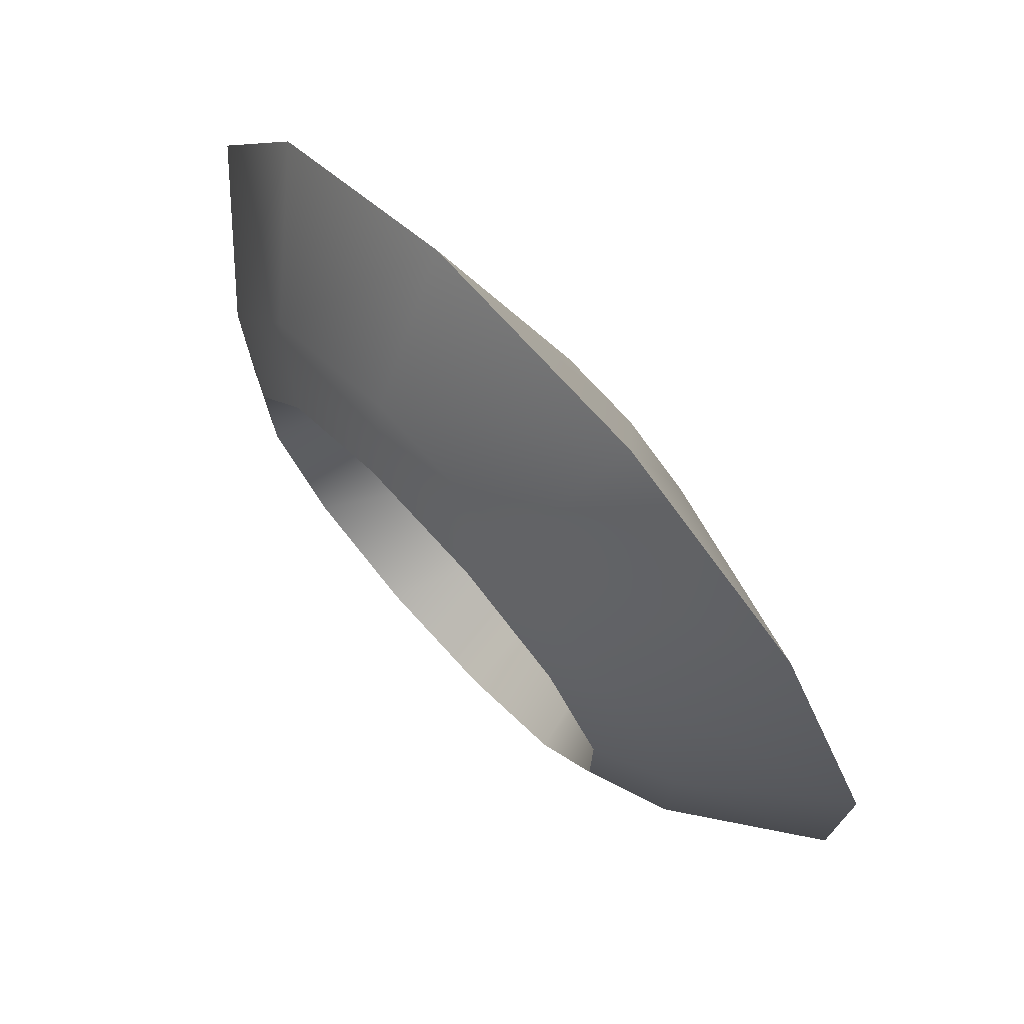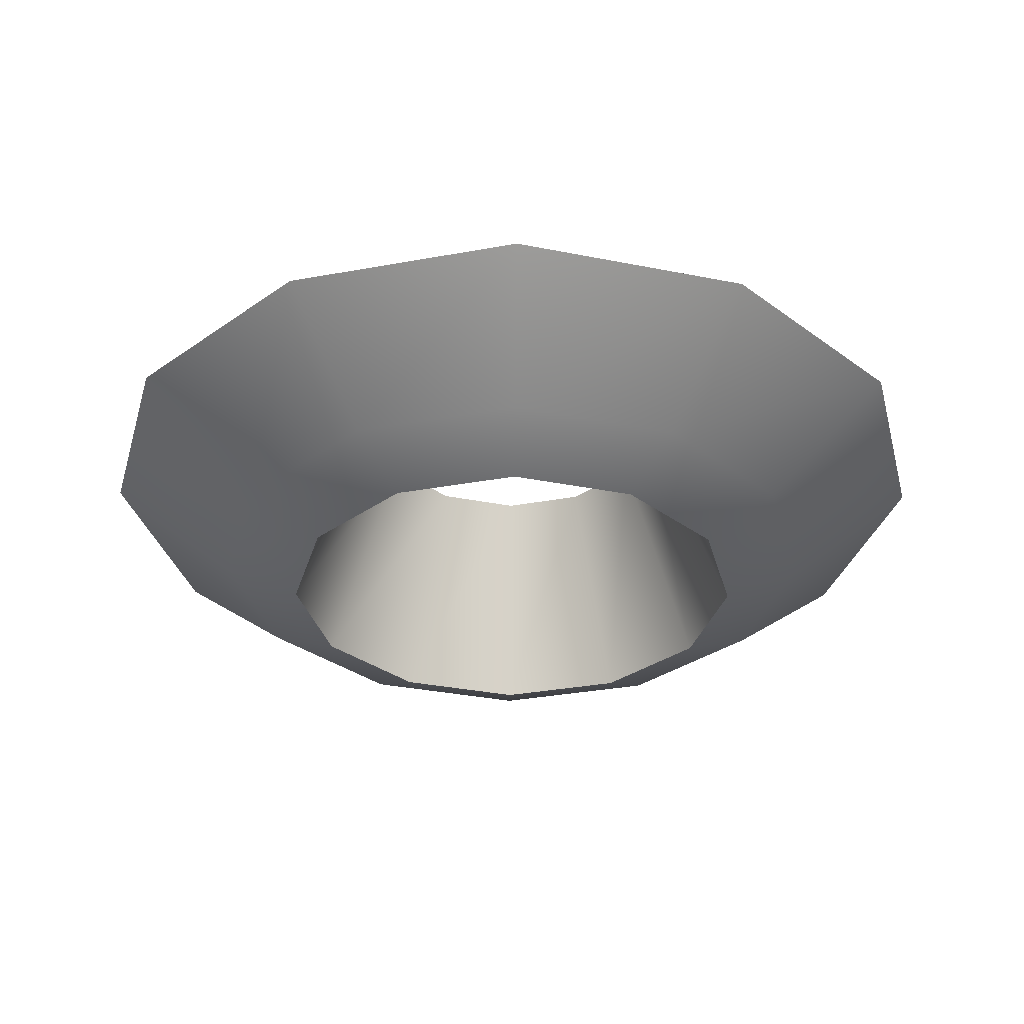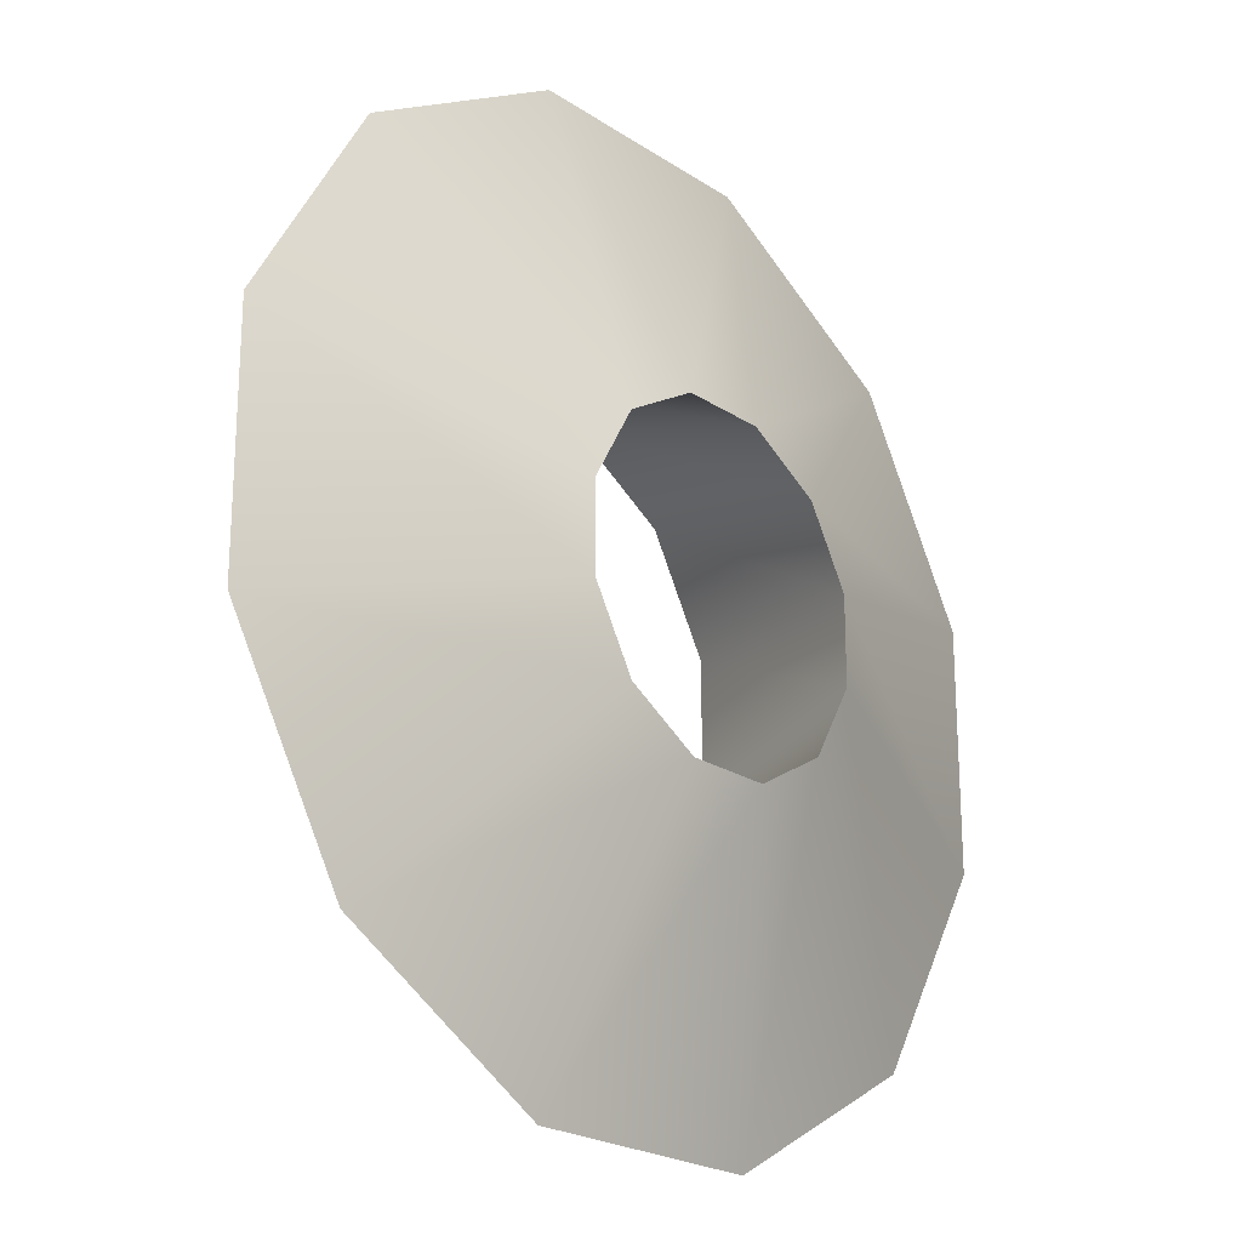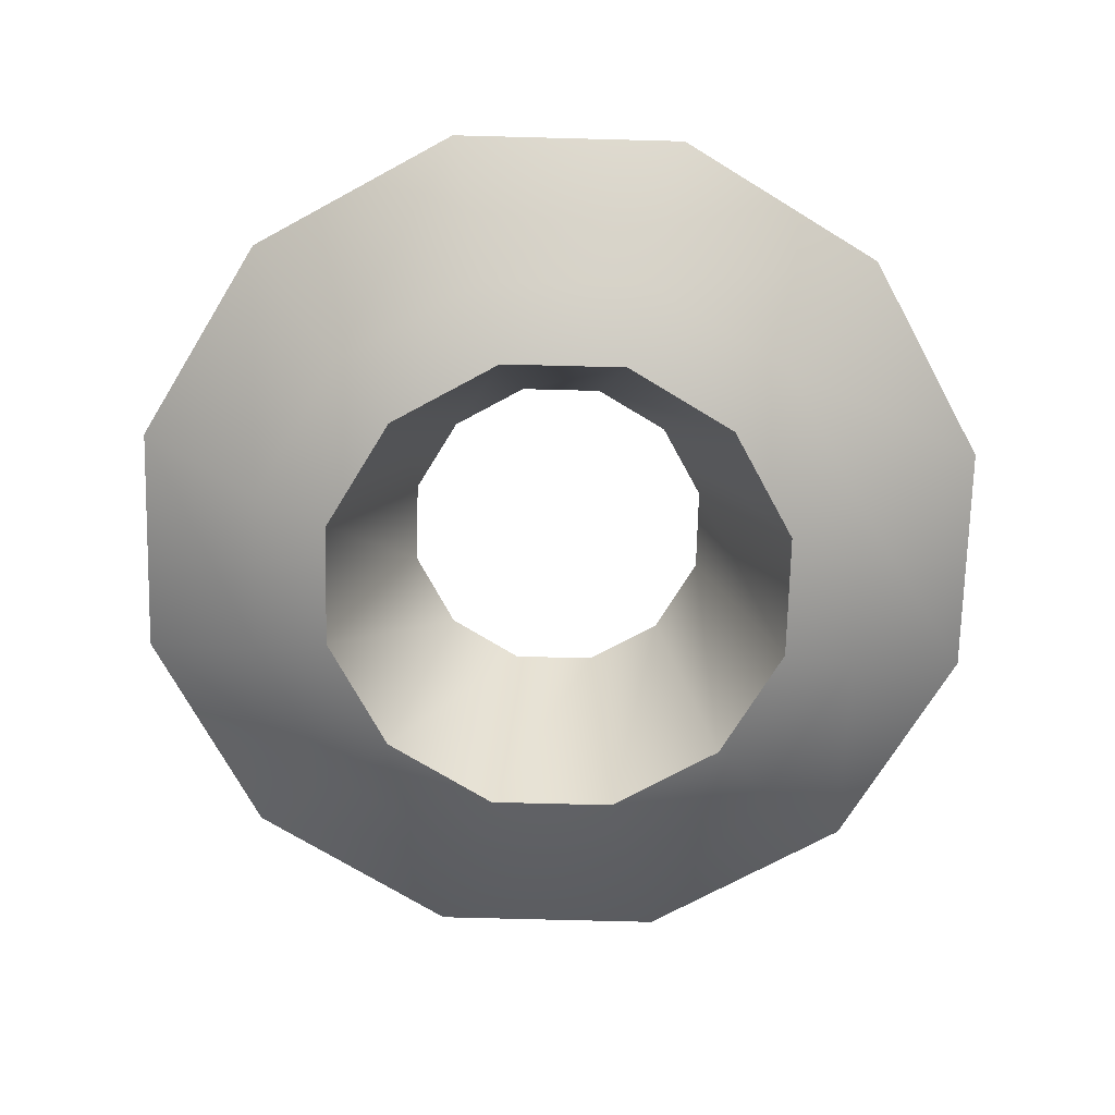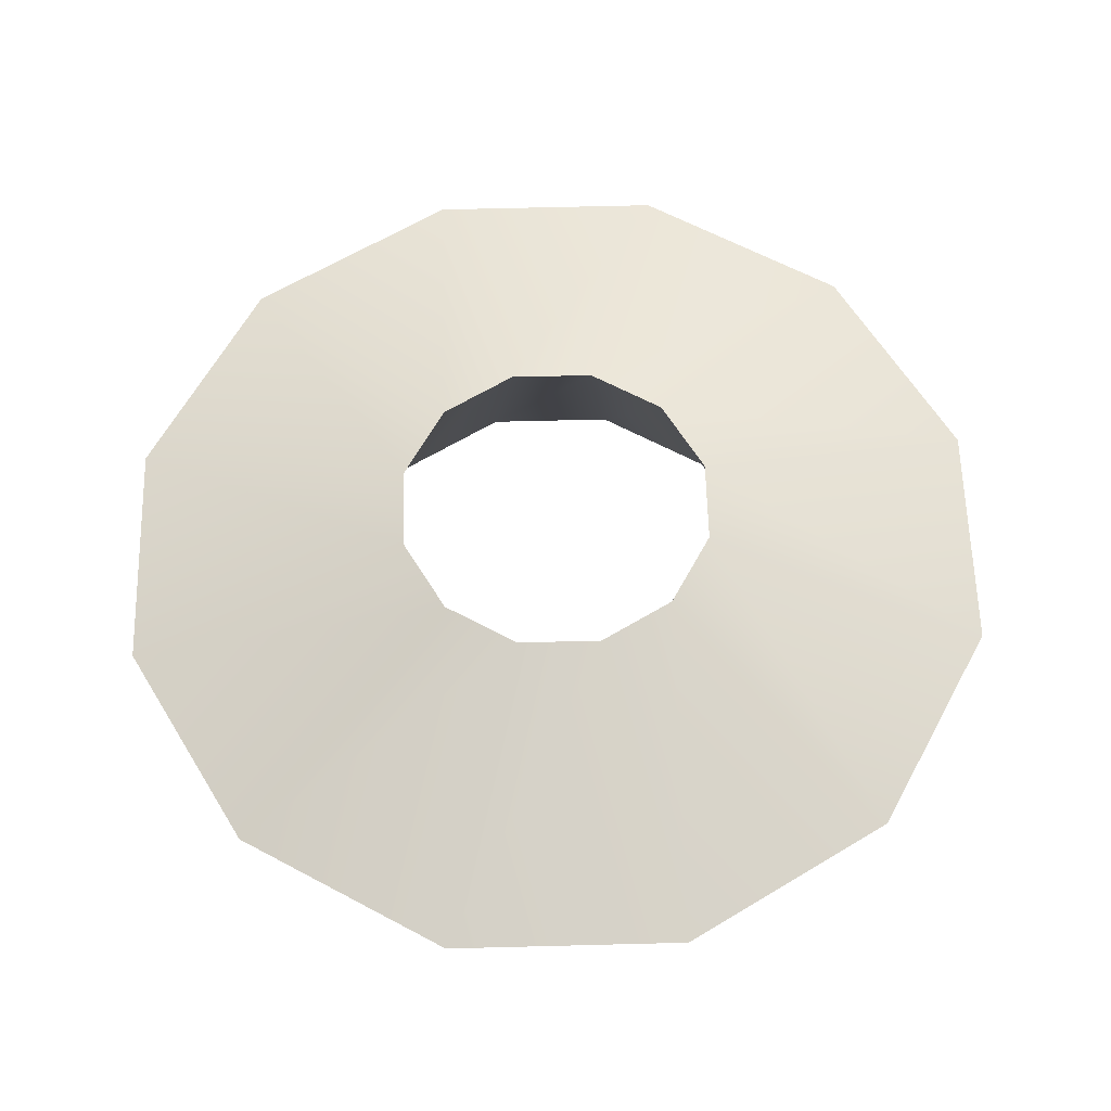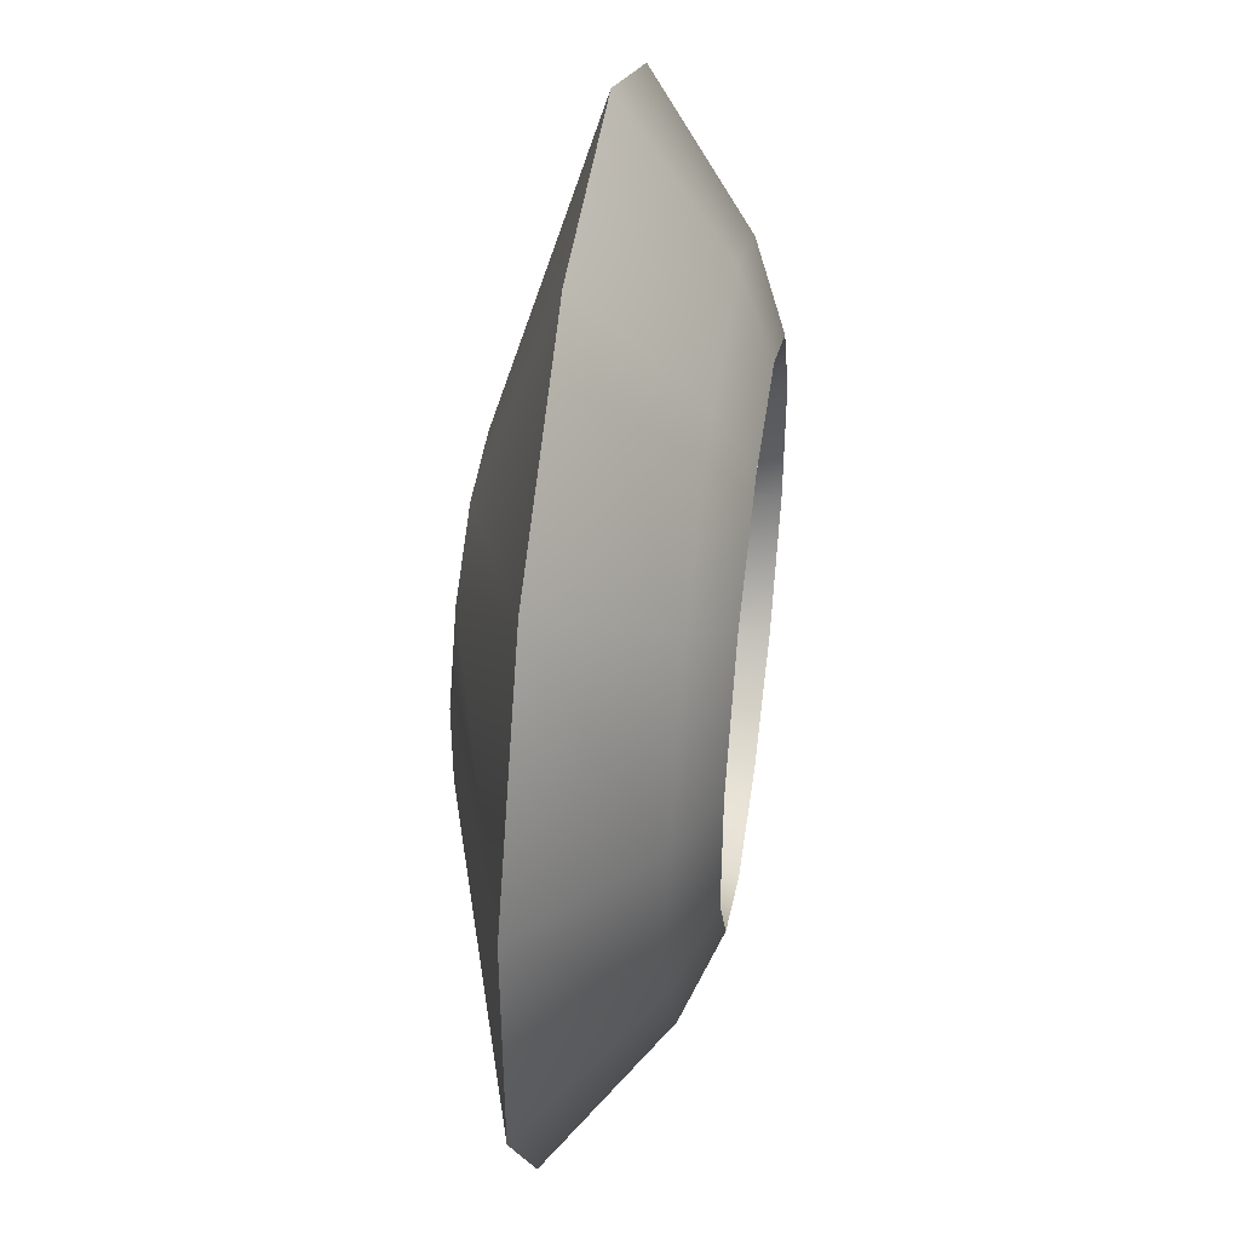
<metadata>
{"format":"obj","ext":"obj","renderer":"f3d","projection":"perspective","resolution":1024,"background":"white","views":[{"elev":74.4,"azim":47.6,"up":"+Z"},{"elev":-32.4,"azim":134.4,"up":"+Y"},{"elev":-22.3,"azim":131.4,"up":"+Z"},{"elev":-71.8,"azim":-61.5,"up":"+Y"},{"elev":62.2,"azim":178.5,"up":"+Y"},{"elev":45.4,"azim":-82.0,"up":"+Z"}]}
</metadata>
<code>
g Ball_circle2_bottom
v -4.627 -4.39 17.27
v -6.544 1.293 24.42
v 6.544 1.293 24.42
v 4.627 -4.39 17.27
v -12.64 -4.39 12.64
v -17.88 1.293 17.88
v -17.27 -4.39 4.627
v -24.42 1.293 6.544
v -17.27 -4.39 -4.627
v -24.42 1.293 -6.544
v -12.64 -4.39 -12.64
v -17.88 1.293 -17.88
v -4.627 -4.39 -17.27
v -6.544 1.293 -24.42
v 4.627 -4.39 -17.27
v 6.544 1.293 -24.42
v 12.64 -4.39 -12.64
v 17.88 1.293 -17.88
v 17.88 1.293 17.88
v 12.64 -4.39 12.64
v 24.42 1.293 6.544
v 17.27 -4.39 4.627
v 24.42 1.293 -6.544
v 17.27 -4.39 -4.627
v 17.88 1.293 -17.88
v 12.64 -4.39 -12.64
v -3.505 -6.186 -13.08
v -9.576 -6.186 -9.576
v -13.08 -6.186 -3.505
v -13.08 -6.186 3.505
v -9.576 -6.186 9.576
v -3.505 -6.186 13.08
v 3.505 -6.186 13.08
v 13.08 -6.186 -3.505
v 9.576 -6.186 -9.576
v 13.08 -6.186 3.505
v 9.576 -6.186 9.576
v 3.505 -6.186 -13.08
v 9.576 -6.186 -9.576
v 2.314 6.186 -8.635
v 3.505 -6.186 -13.08
v -3.505 -6.186 -13.08
v -2.314 6.186 -8.635
v -9.576 -6.186 -9.576
v -6.322 6.186 -6.322
v -13.08 -6.186 -3.505
v -8.635 6.186 -2.314
v -13.08 -6.186 3.505
v -8.635 6.186 2.314
v -9.576 -6.186 9.576
v -6.321 6.186 6.321
v -3.505 -6.186 13.08
v -2.314 6.186 8.635
v 3.505 -6.186 13.08
v 2.314 6.186 8.635
v 9.576 -6.186 9.576
v 6.321 6.186 6.321
v 13.08 -6.186 3.505
v 8.635 6.186 2.314
v 13.08 -6.186 -3.505
v 8.635 6.186 -2.314
v 9.576 -6.186 -9.576
v 6.321 6.186 -6.321
v 6.321 6.186 -6.321
v 9.576 -6.186 -9.576
v 2.314 6.186 8.635
v 6.544 1.293 24.42
v -6.544 1.293 24.42
v -2.314 6.186 8.635
v -17.88 1.293 17.88
v -6.321 6.186 6.321
v -24.42 1.293 6.544
v -8.635 6.186 2.314
v -24.42 1.293 -6.544
v -8.635 6.186 -2.314
v -17.88 1.293 -17.88
v -6.322 6.186 -6.322
v -6.544 1.293 -24.42
v -2.314 6.186 -8.635
v 6.544 1.293 -24.42
v 2.314 6.186 -8.635
v 17.88 1.293 -17.88
v 6.321 6.186 -6.321
v 24.42 1.293 -6.544
v 8.635 6.186 -2.314
v 24.42 1.293 6.544
v 8.635 6.186 2.314
v 17.88 1.293 17.88
v 6.321 6.186 6.321
g Ball_circle2_bottom_0
f 3 2 1
f 4 3 1
f 1 2 5
f 2 6 5
f 5 6 7
f 6 8 7
f 7 8 9
f 8 10 9
f 9 10 11
f 10 12 11
f 11 12 13
f 12 14 13
f 13 14 15
f 14 16 15
f 15 16 17
f 16 18 17
f 19 3 4
f 20 19 4
f 21 19 20
f 22 21 20
f 23 21 22
f 24 23 22
f 25 23 24
f 26 25 24
f 11 13 27
f 28 11 27
f 9 11 28
f 29 9 28
f 7 9 29
f 30 7 29
f 5 7 30
f 31 5 30
f 1 5 31
f 32 1 31
f 4 1 32
f 33 4 32
f 26 24 34
f 35 26 34
f 34 24 36
f 24 22 36
f 36 22 37
f 22 20 37
f 20 4 33
f 37 20 33
f 13 15 38
f 27 13 38
f 38 15 39
f 15 17 39
f 42 41 40
f 43 42 40
f 44 42 43
f 45 44 43
f 46 44 45
f 47 46 45
f 48 46 47
f 49 48 47
f 50 48 49
f 51 50 49
f 52 50 51
f 53 52 51
f 54 52 53
f 55 54 53
f 56 54 55
f 57 56 55
f 58 56 57
f 59 58 57
f 60 58 59
f 61 60 59
f 62 60 61
f 63 62 61
f 41 65 64
f 40 41 64
f 68 67 66
f 69 68 66
f 70 68 69
f 71 70 69
f 72 70 71
f 73 72 71
f 74 72 73
f 75 74 73
f 76 74 75
f 77 76 75
f 78 76 77
f 79 78 77
f 80 78 79
f 81 80 79
f 82 80 81
f 83 82 81
f 84 82 83
f 85 84 83
f 86 84 85
f 87 86 85
f 88 86 87
f 89 88 87
f 67 88 89
f 66 67 89

</code>
